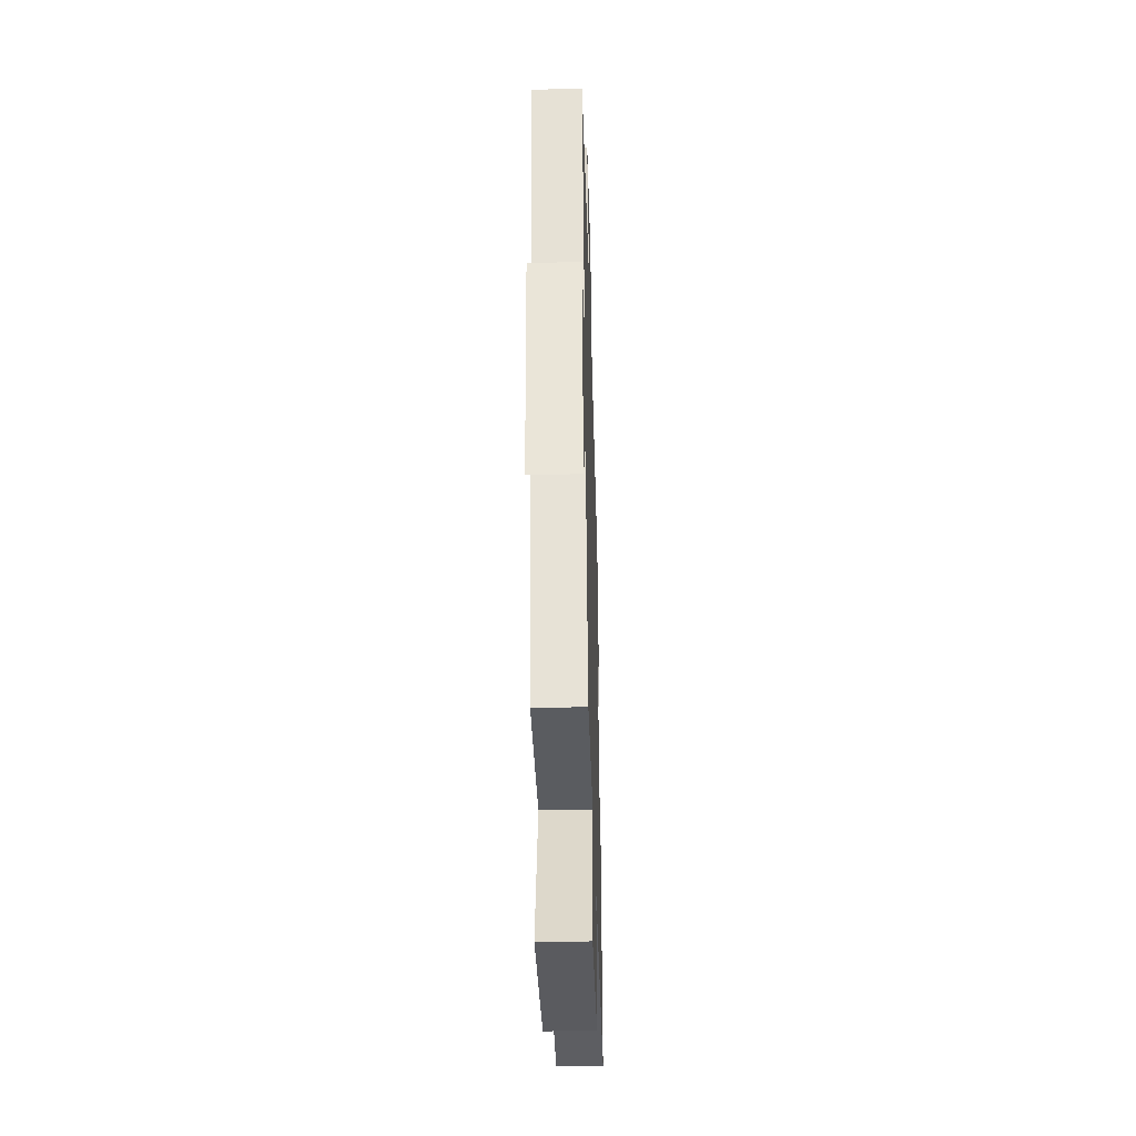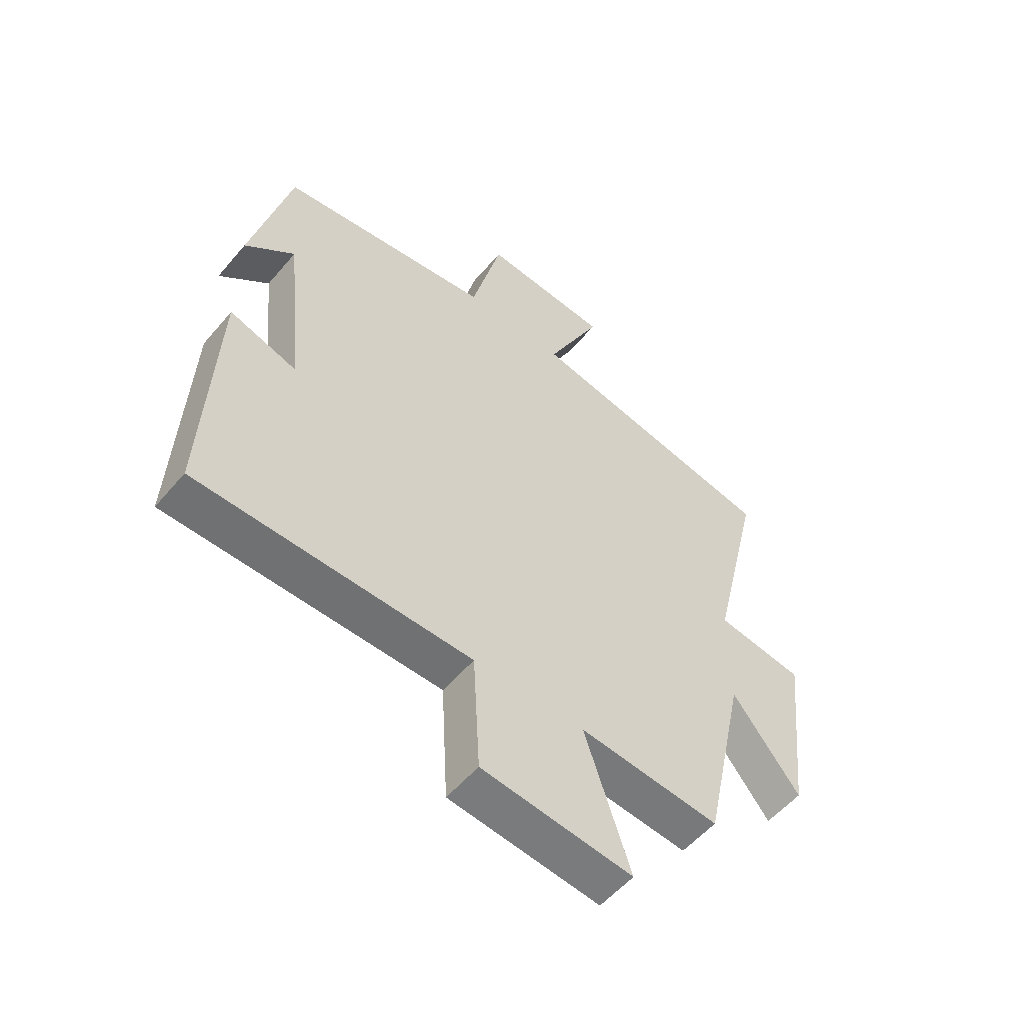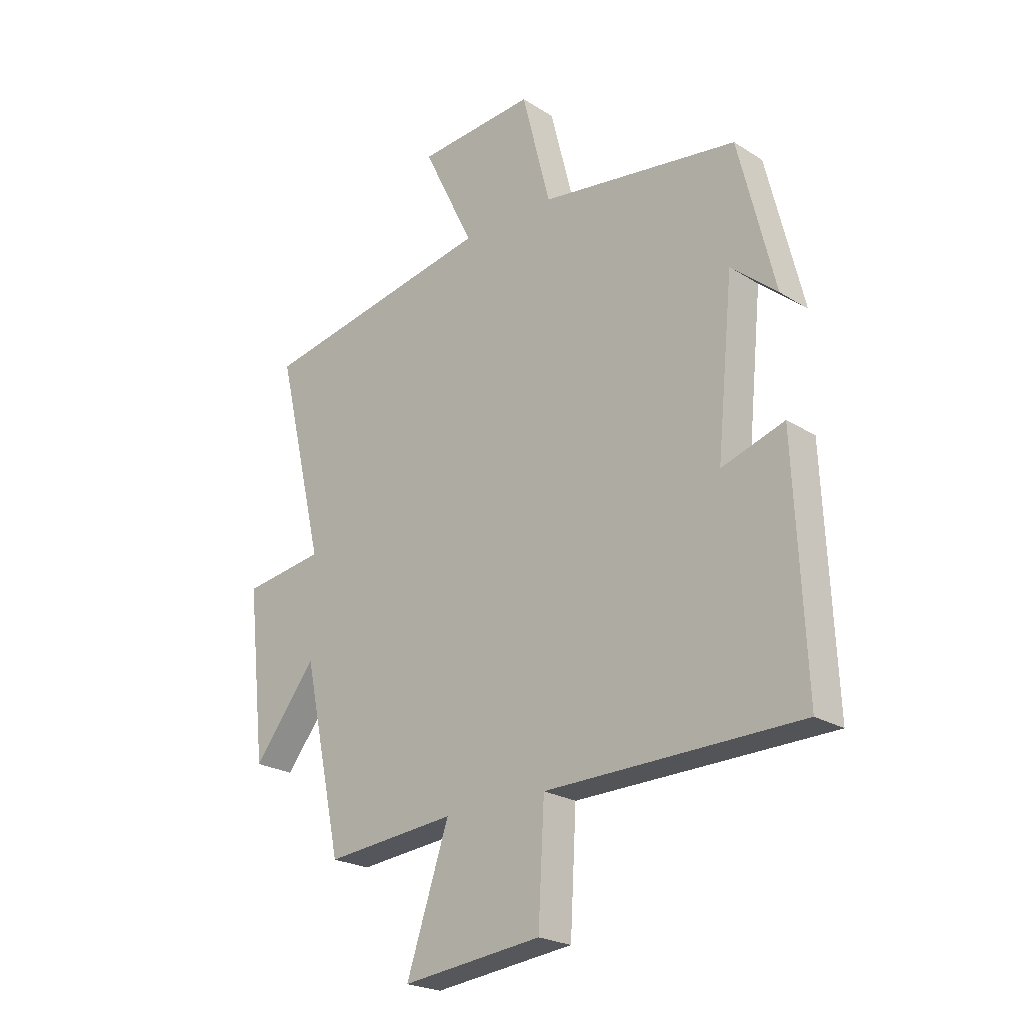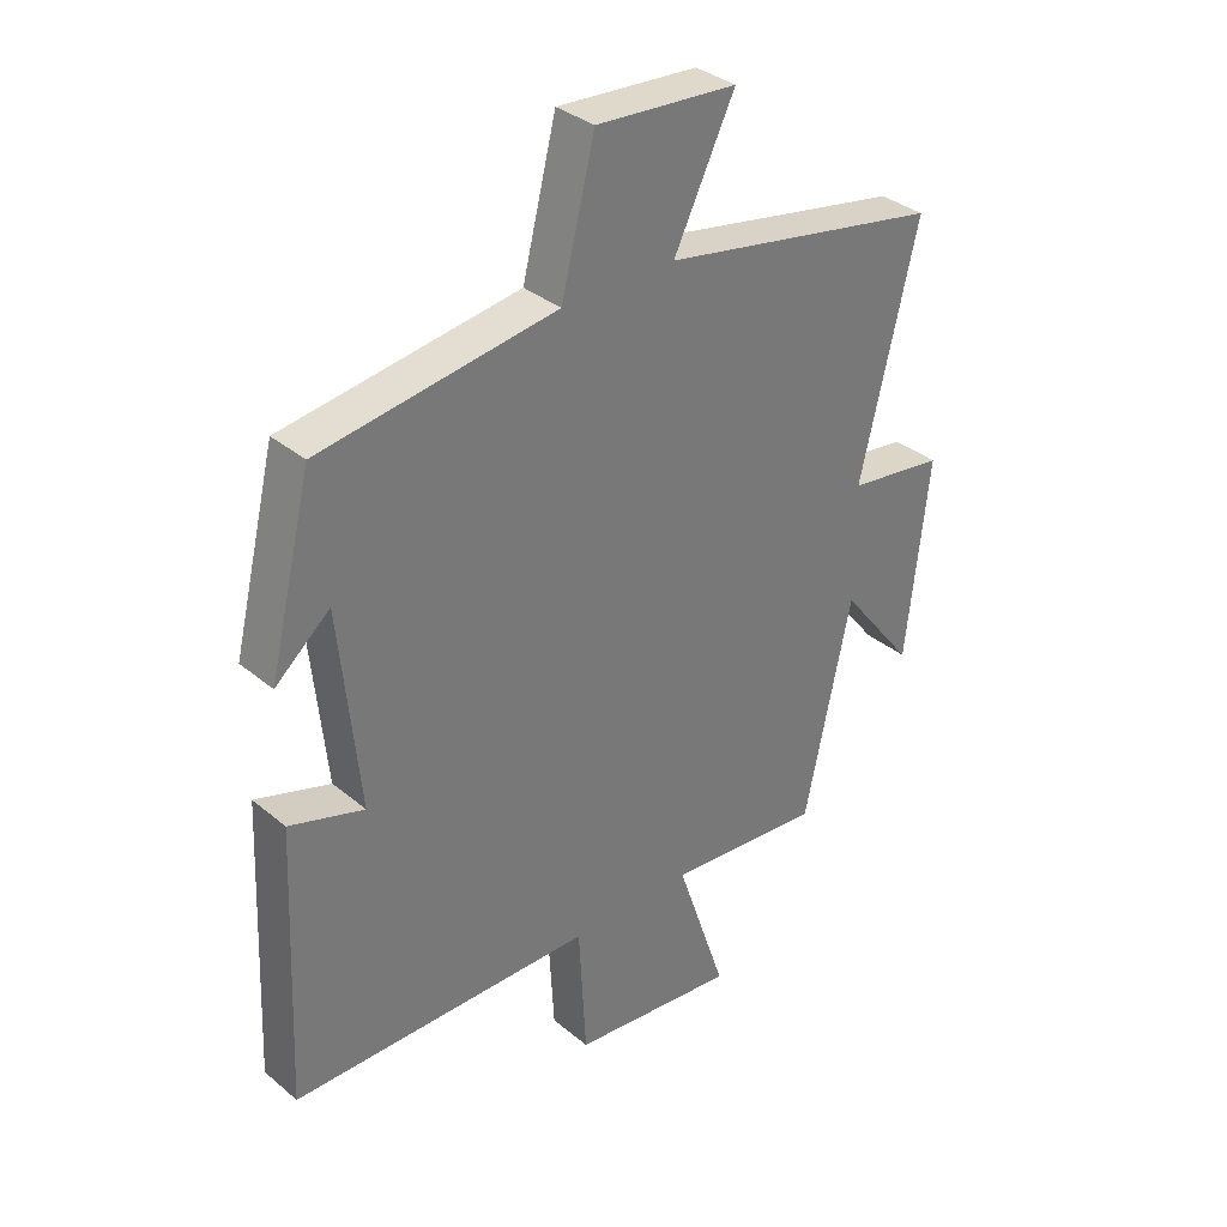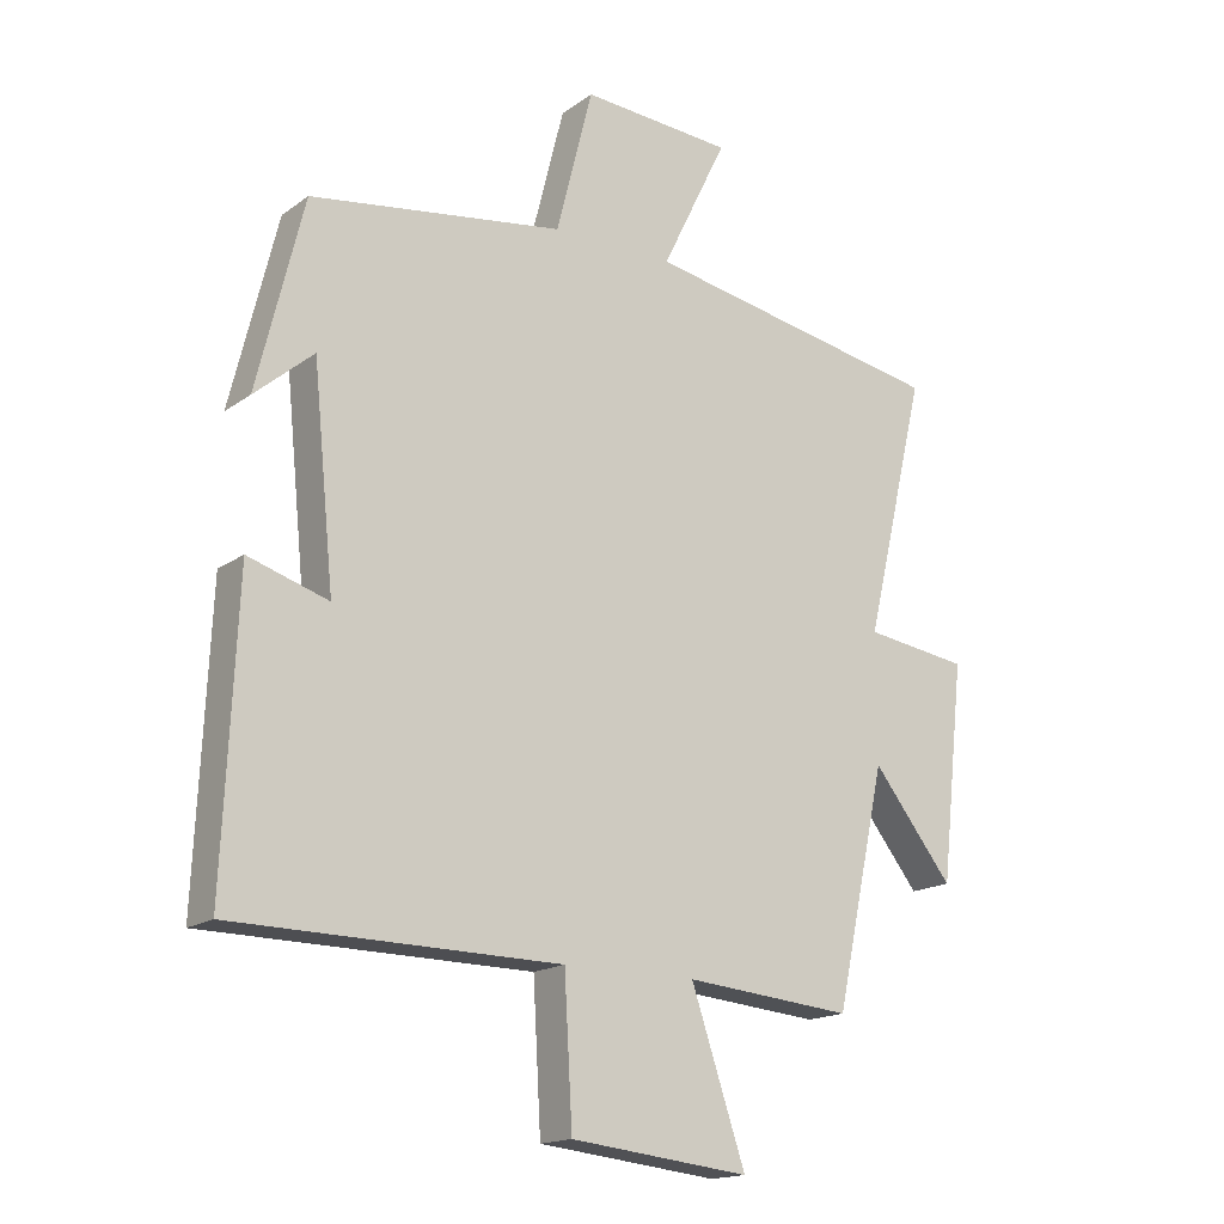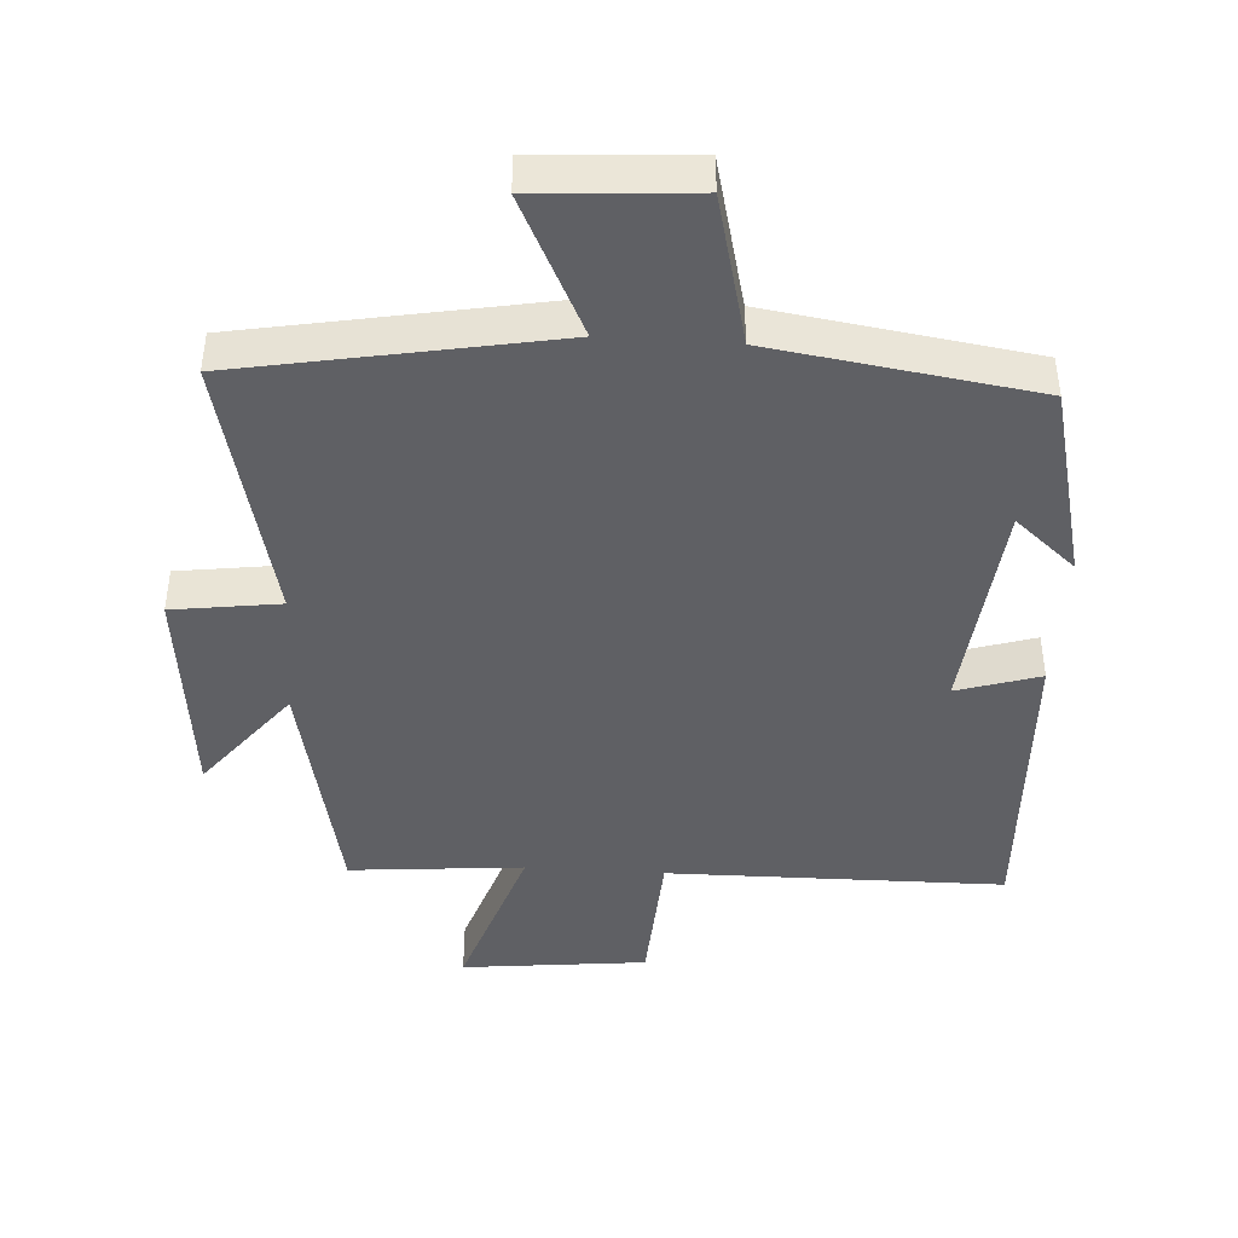
<metadata>
{"format":"obj","ext":"obj","renderer":"f3d","projection":"perspective","resolution":1024,"background":"white","views":[{"elev":-39.5,"azim":-88.3,"up":"+Z"},{"elev":-54.9,"azim":140.6,"up":"+Z"},{"elev":-23.1,"azim":43.3,"up":"+Z"},{"elev":34.4,"azim":137.9,"up":"+Z"},{"elev":-16.7,"azim":144.6,"up":"+Z"},{"elev":-43.5,"azim":-3.8,"up":"+Y"}]}
</metadata>
<code>
v 0.52 0.07 -0.494
v 0.029 0.07 -0.5
v 0.017 0.07 -0.715
v -0.253 0.07 -0.745
v -0.171 0.07 -0.5
v -0.424 0.07 -0.523
v -0.5 0.07 -0.17
v -0.621 0.07 -0.324
v -0.657 0.07 0.002
v -0.5 0.07 0.024
v -0.593 0.07 0.415
v -0.137 0.07 0.5
v -0.236 0.07 0.703
v -0.008 0.07 0.719
v 0.047 0.07 0.5
v 0.43 0.07 0.444
v 0.5 0.07 0.158
v 0.411 0.07 0.234
v 0.379 0.07 -0.086
v 0.5 0.07 -0.048
v 0.52 0 -0.494
v 0.029 0 -0.5
v 0.017 0 -0.715
v -0.253 0 -0.745
v -0.171 0 -0.5
v -0.424 0 -0.523
v -0.5 0 -0.17
v -0.621 0 -0.324
v -0.657 0 0.002
v -0.5 0 0.024
v -0.593 0 0.415
v -0.137 0 0.5
v -0.236 0 0.703
v -0.008 0 0.719
v 0.047 0 0.5
v 0.43 0 0.444
v 0.5 0 0.158
v 0.411 0 0.234
v 0.379 0 -0.086
v 0.5 0 -0.048
f 19 20 1 2
f 18 19 2
f 16 17 18
f 15 16 18 2
f 12 13 14 15
f 15 2 3
f 12 15 3
f 11 12 3
f 10 11 3
f 7 8 9 10
f 5 6 7 10
f 5 10 3
f 3 4 5
f 22 21 40 39
f 22 39 38
f 38 37 36
f 22 38 36 35
f 35 34 33 32
f 23 22 35
f 23 35 32
f 23 32 31
f 23 31 30
f 30 29 28 27
f 30 27 26 25
f 23 30 25
f 25 24 23
f 1 21 22 2
f 2 22 23 3
f 3 23 24 4
f 4 24 25 5
f 5 25 26 6
f 6 26 27 7
f 7 27 28 8
f 8 28 29 9
f 9 29 30 10
f 10 30 31 11
f 11 31 32 12
f 12 32 33 13
f 13 33 34 14
f 14 34 35 15
f 15 35 36 16
f 16 36 37 17
f 17 37 38 18
f 18 38 39 19
f 19 39 40 20
f 20 40 21 1

</code>
